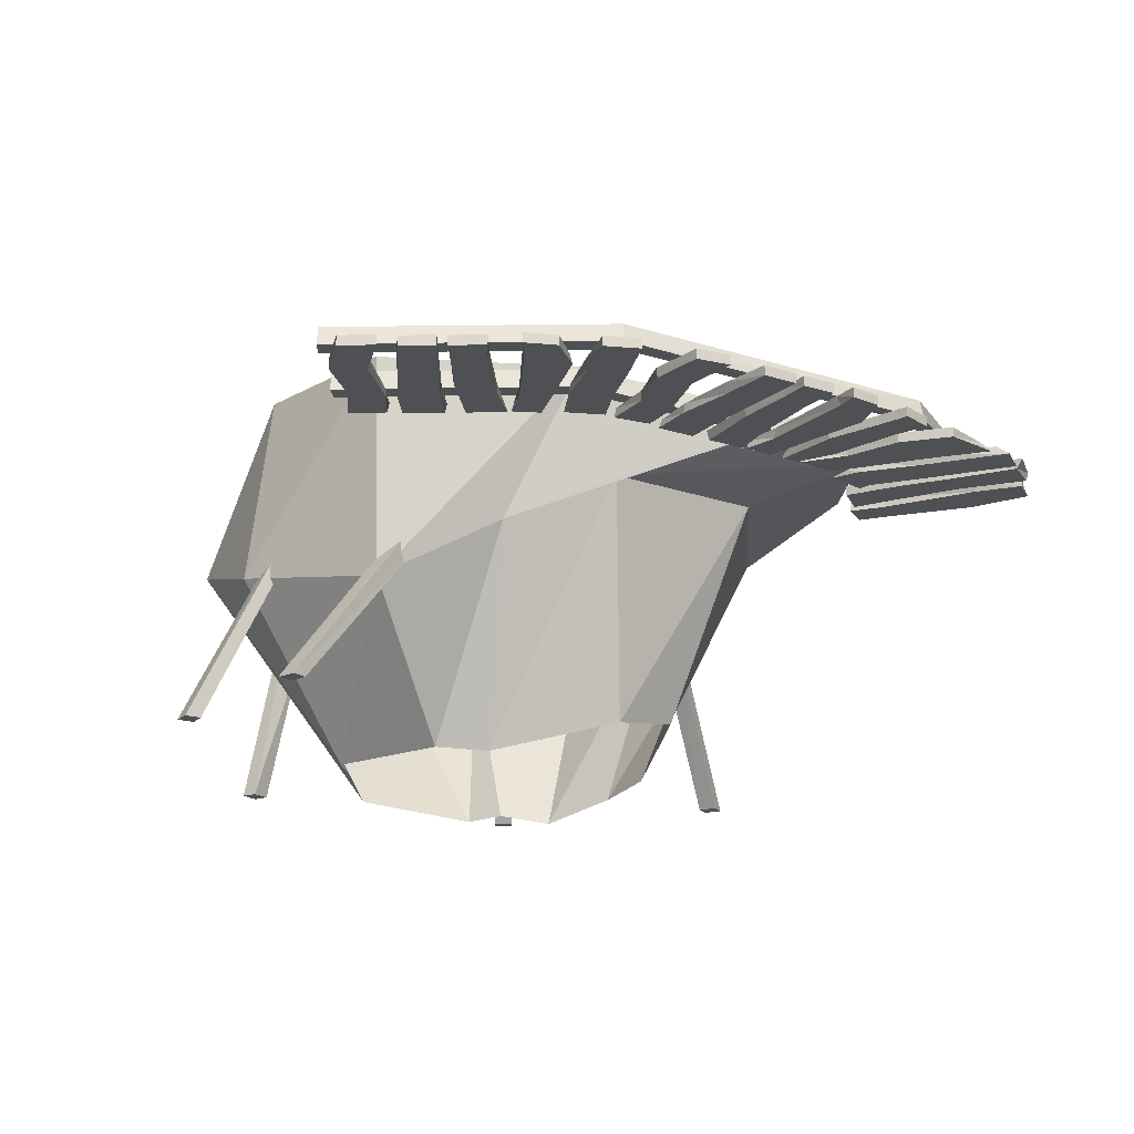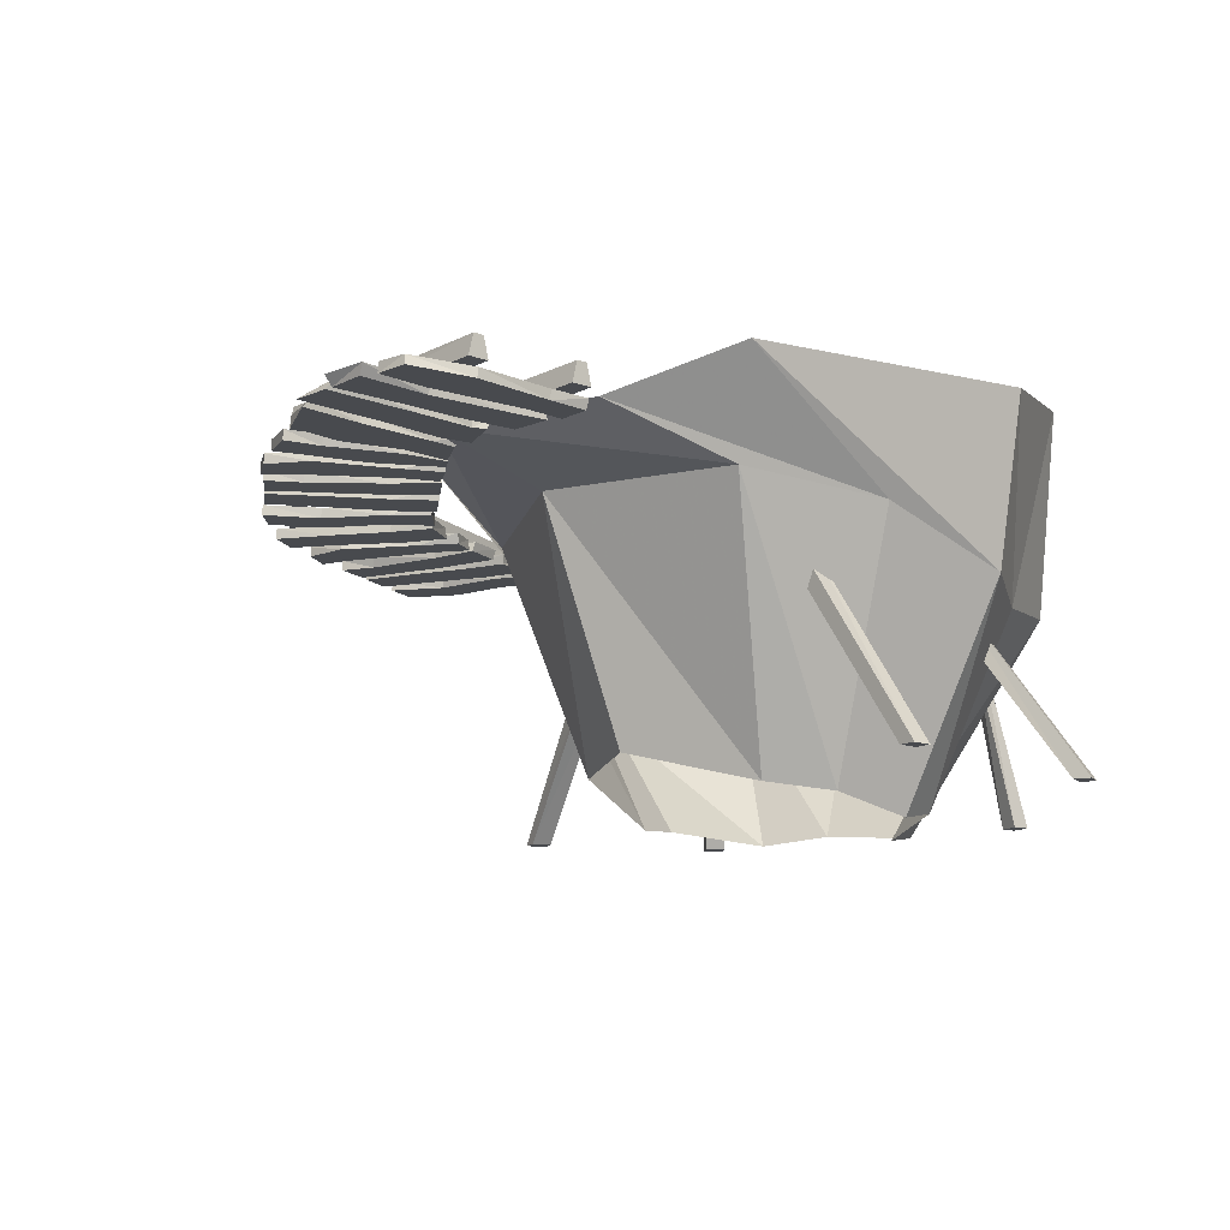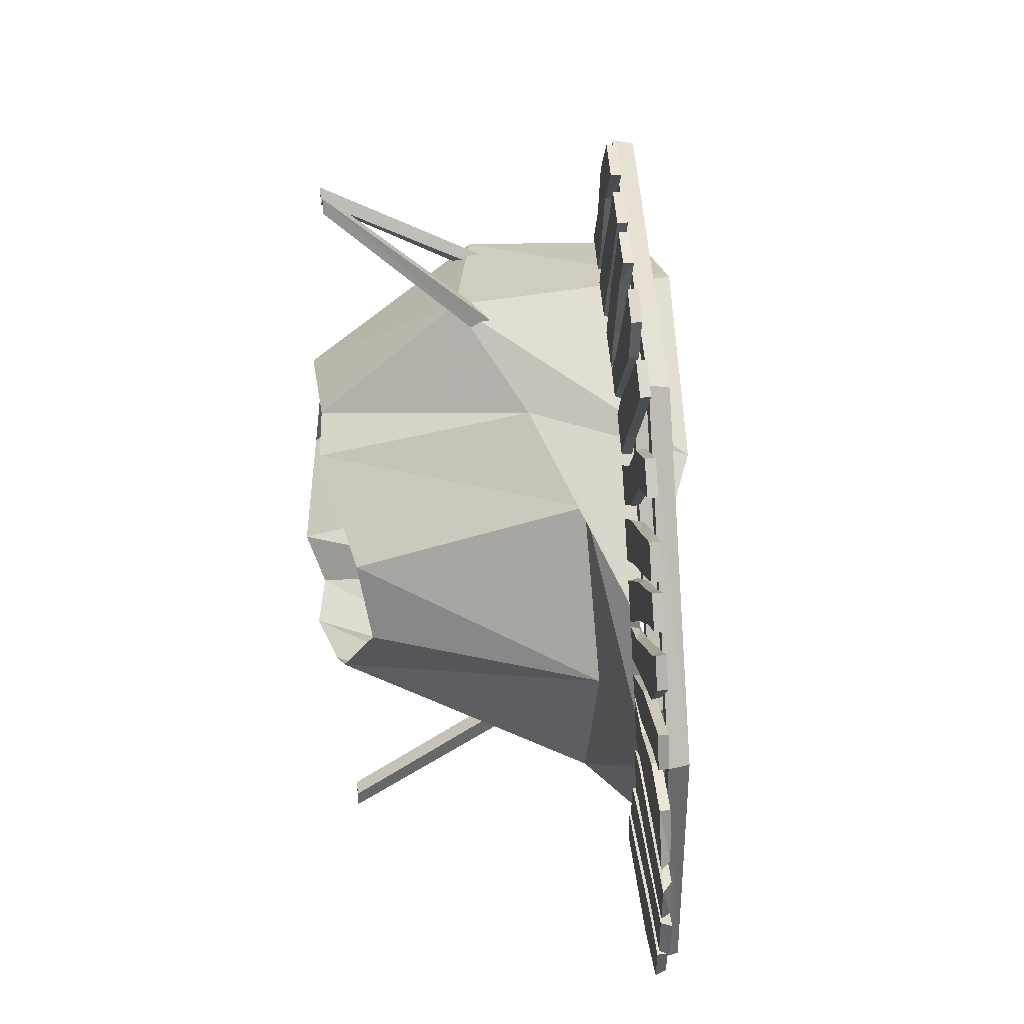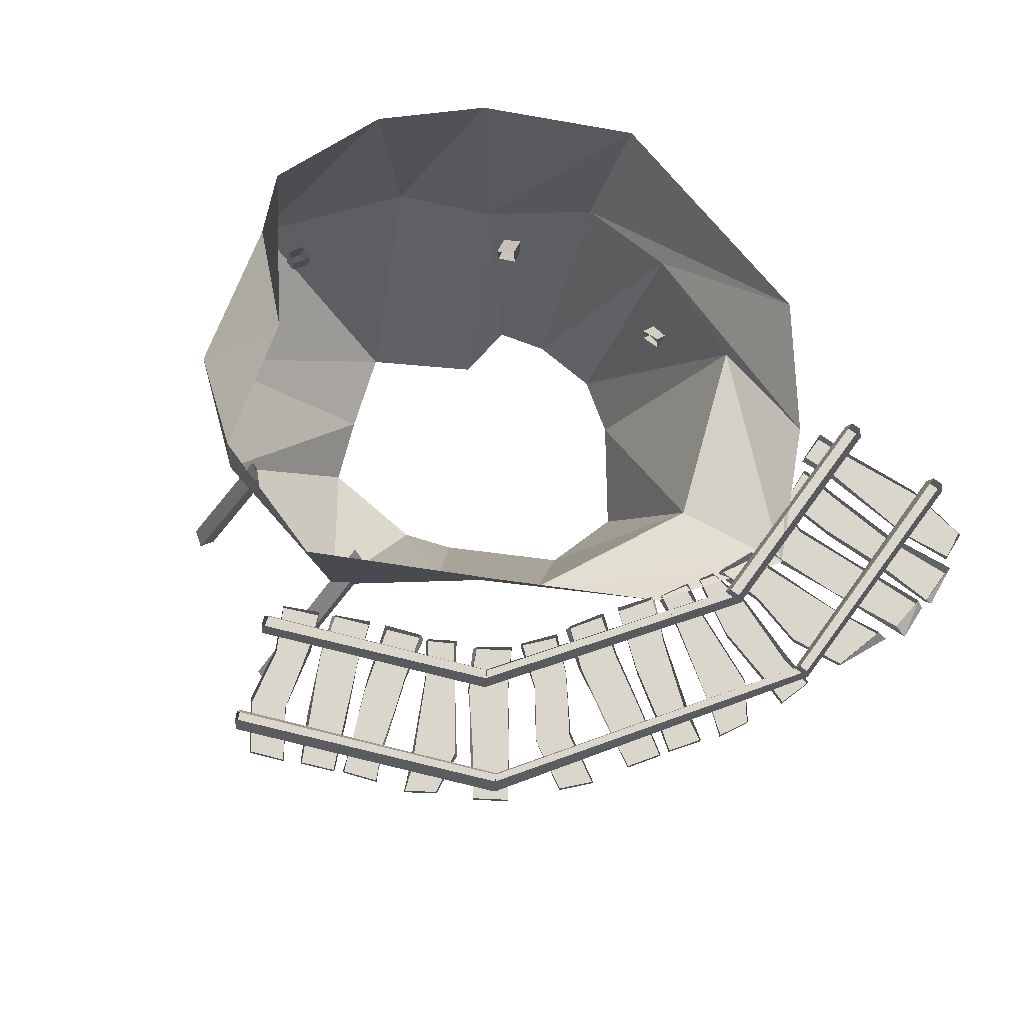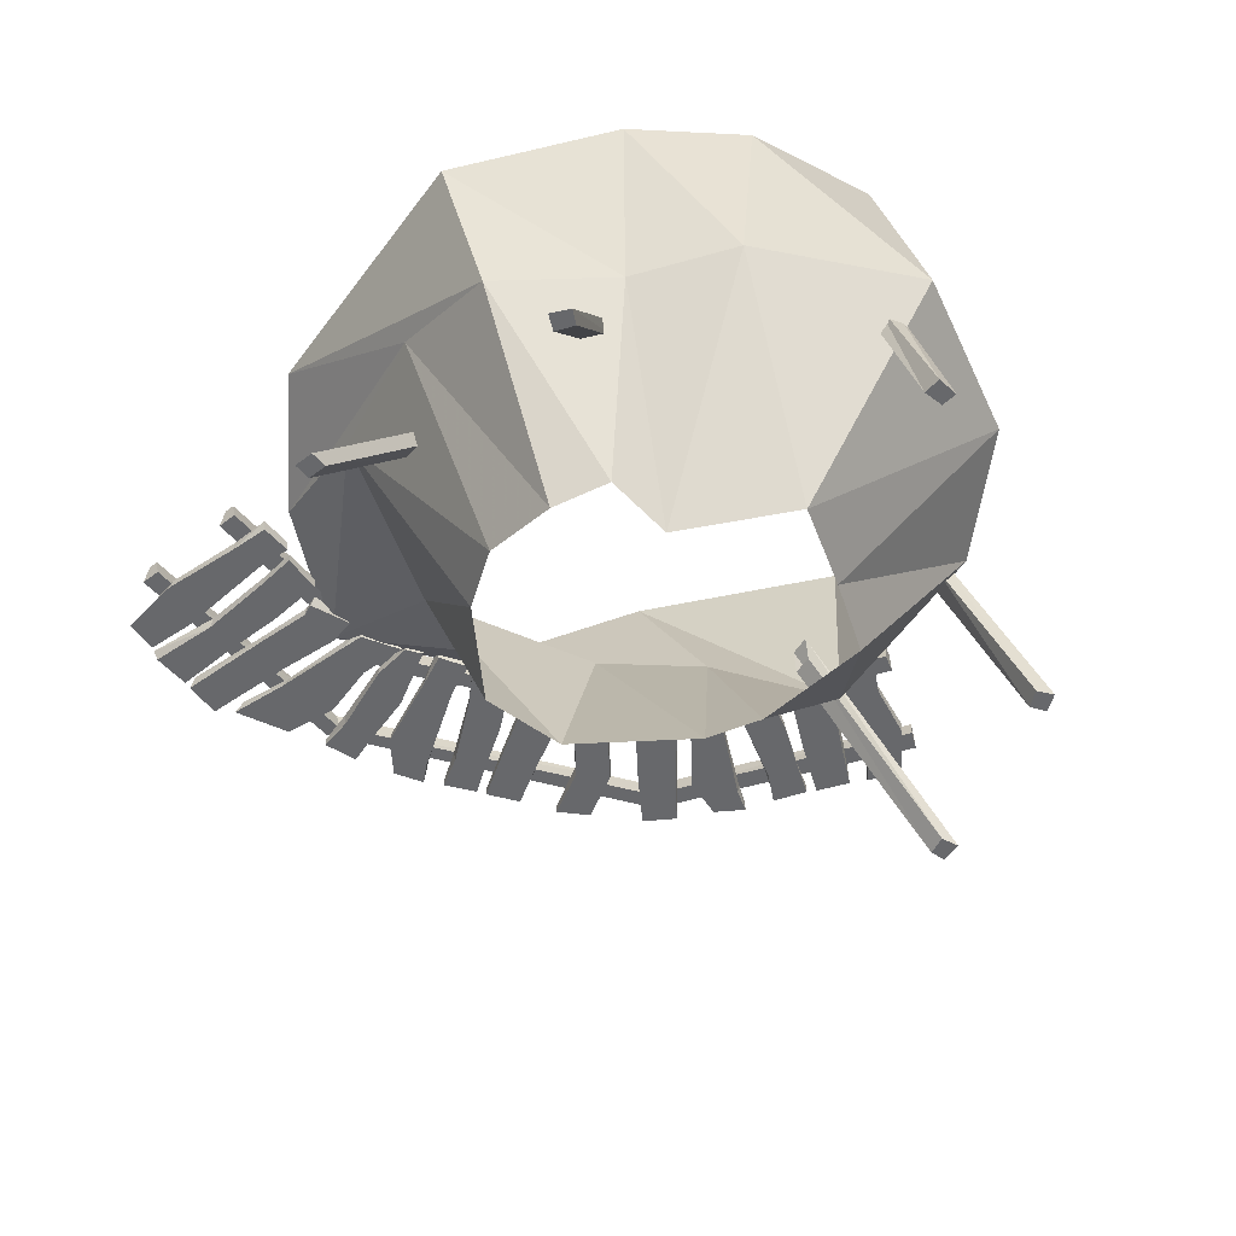
<metadata>
{"format":"obj","ext":"obj","renderer":"f3d","projection":"perspective","resolution":1024,"background":"white","views":[{"elev":-18.5,"azim":24.2,"up":"+Y"},{"elev":-12.8,"azim":139.6,"up":"+Y"},{"elev":38.1,"azim":84.1,"up":"+Z"},{"elev":73.8,"azim":36.3,"up":"+Y"},{"elev":-52.5,"azim":-140.1,"up":"+Y"}]}
</metadata>
<code>
o object/greatrunestone_mid
v 30 -202 -136
v 30 -178 -133
v 30 -331 -238
v 30 -331 -225
v 45 -203 -136
v 45 -331 -225
v 45 -178 -134
v 45 -331 -238
v -126 -202 -120
v -125 -178 -117
v -170 -331 -212
v -164 -331 -201
v -112 -203 -127
v -150 -331 -207
v -112 -178 -125
v -156 -331 -219
v -278 -202 -2
v -280 -178 -2
v -317 -331 -7
v -305 -331 -6
v -269 -203 -16
v -302 -331 -21
v -273 -178 -14
v -315 -331 -23
v -169 -202 189
v -168 -178 189
v -213 -331 248
v -206 -331 237
v -181 -203 177
v -218 -331 228
v -181 -178 179
v -226 -331 239
v -43 -202 194
v -42 -178 194
v -76 -331 317
v -73 -331 305
v -58 -203 189
v -87 -331 299
v -57 -178 189
v -92 -331 312
v -64 -91 295
v 114 -91 222
v 113 -107 219
v -65 -107 291
v -61 -91 303
v -60 -107 306
v 118 -91 228
v 120 -107 232
v 248 -91 44
v 252 -107 44
v 240 -91 44
v 236 -107 44
v 248 -91 -140
v 252 -107 -140
v 240 -91 -140
v 236 -107 -140
v 324 -107 -102
v 324 -107 -113
v 332 -107 -113
v 332 -107 -102
v 323 -107 79
v 326 -107 69
v 334 -107 71
v 331 -107 82
v 219 -107 251
v 226 -107 243
v 233 -107 248
v 226 -107 257
v -7 -107 376
v 3 -107 372
v 7 -107 380
v -3 -107 385
v 220 -115 36
v 212 -115 48
v 212 -107 48
v 218 -107 37
v 253 -107 40
v 253 -115 40
v 260 -115 74
v 256 -107 73
v 337 -107 67
v 329 -107 94
v 329 -115 94
v 337 -115 67
v 309 -115 61
v 309 -107 59
v 303 -115 86
v 304 -107 86
v 94 -107 208
v 118 -107 191
v 118 -115 192
v 91 -115 210
v 109 -115 241
v 111 -107 242
v 142 -115 279
v 141 -107 281
v 168 -115 313
v 168 -107 313
v 192 -107 297
v 192 -115 297
v 166 -115 260
v 164 -107 258
v 137 -115 222
v 136 -107 221
v -60 -107 277
v -32 -107 263
v -33 -115 265
v -61 -115 277
v -42 -115 311
v -42 -107 311
v -32 -115 357
v -33 -107 356
v -6 -115 392
v -6 -107 392
v 21 -107 381
v 21 -115 381
v -6 -115 345
v -5 -107 344
v -19 -115 293
v -20 -107 293
v -19 -107 257
v 8 -107 244
v 7 -115 246
v -23 -115 258
v -10 -115 292
v -8 -107 293
v 14 -115 336
v 13 -107 337
v 34 -115 374
v 34 -107 374
v 60 -107 363
v 60 -115 363
v 41 -115 321
v 40 -107 320
v 20 -115 279
v 20 -107 277
v 52 -115 228
v 22 -115 240
v 20 -107 239
v 49 -107 228
v 61 -107 266
v 61 -115 266
v 39 -115 294
v 38 -107 290
v 94 -107 349
v 67 -107 359
v 67 -115 359
v 94 -115 349
v 80 -115 324
v 82 -107 322
v 57 -115 335
v 58 -107 335
v 57 -107 227
v 77 -107 214
v 75 -115 216
v 55 -115 228
v 73 -115 252
v 74 -107 254
v 111 -115 323
v 109 -107 322
v 118 -115 342
v 118 -107 342
v 140 -107 327
v 140 -115 327
v 135 -115 292
v 133 -107 292
v 95 -115 241
v 95 -107 241
v -29 -91 379
v -32 -91 373
v -34 -107 369
v -27 -107 384
v 176 -91 293
v 179 -107 298
v 173 -91 288
v 171 -107 285
v 331 -91 64
v 334 -107 64
v 324 -91 64
v 321 -107 64
v 332 -91 -140
v 336 -107 -140
v 324 -91 -140
v 320 -107 -140
v 123 -107 183
v 142 -107 159
v 142 -115 161
v 122 -115 184
v 154 -115 207
v 154 -107 207
v 182 -115 243
v 181 -107 243
v 221 -115 264
v 221 -107 264
v 240 -107 243
v 240 -115 243
v 201 -115 222
v 201 -107 221
v 167 -115 180
v 166 -107 180
v 147 -107 147
v 163 -107 121
v 163 -115 123
v 145 -115 150
v 174 -115 171
v 176 -107 171
v 219 -115 194
v 218 -107 196
v 256 -115 215
v 256 -107 215
v 272 -107 191
v 272 -115 191
v 233 -115 167
v 231 -107 166
v 192 -115 143
v 191 -107 142
v 190 -115 83
v 172 -115 110
v 170 -107 110
v 188 -107 85
v 219 -107 110
v 219 -115 110
v 216 -115 145
v 213 -107 143
v 292 -107 161
v 276 -107 184
v 276 -115 184
v 292 -115 161
v 267 -115 147
v 267 -107 145
v 254 -115 169
v 255 -107 169
v 194 -107 79
v 206 -107 57
v 205 -115 59
v 193 -115 81
v 220 -115 92
v 221 -107 93
v 289 -115 136
v 286 -107 136
v 303 -115 148
v 303 -107 148
v 315 -107 125
v 315 -115 125
v 294 -115 97
v 292 -107 97
v 234 -115 72
v 233 -107 72
v 222 -107 31
v 234 -107 2
v 238 -115 4
v 222 -115 34
v 261 -115 32
v 261 -107 32
v 307 -115 44
v 306 -107 44
v 350 -115 38
v 350 -107 38
v 361 -107 -4
v 369 -115 -5
v 320 -115 0
v 318 -107 2
v 257 -115 3
v 256 -107 3
v 237 -107 -10
v 243 -107 -44
v 247 -115 -44
v 235 -115 -11
v 258 -115 -7
v 259 -107 -8
v 308 -115 -12
v 308 -107 -10
v 381 -115 -16
v 370 -107 -17
v 373 -107 -47
v 379 -115 -46
v 304 -115 -43
v 302 -107 -42
v 257 -115 -40
v 256 -107 -40
v 229 -115 -86
v 232 -115 -55
v 232 -107 -55
v 230 -107 -86
v 261 -107 -83
v 261 -115 -83
v 278 -115 -52
v 275 -107 -52
v 379 -107 -87
v 383 -107 -51
v 378 -115 -52
v 378 -115 -83
v 322 -115 -79
v 320 -107 -80
v 323 -115 -53
v 324 -107 -54
v 223 -107 -96
v 222 -107 -121
v 223 -115 -119
v 223 -115 -94
v 252 -115 -96
v 253 -107 -97
v 333 -115 -91
v 331 -107 -89
v 372 -115 -94
v 372 -107 -94
v 368 -107 -117
v 370 -115 -120
v 319 -115 -127
v 317 -107 -126
v 255 -115 -121
v 254 -107 -121
v -120 -362 -59
v -234 -188 -112
v -160 -196 -148
v -112 -348 -105
v -82 -192 -206
v -72 -356 -119
v 10 -152 -188
v -12 -342 -111
v 110 -136 -144
v 32 -336 -81
v 164 -134 0
v 92 -312 0
v 72 -322 59
v 100 -140 128
v -22 -346 104
v 18 -176 164
v -62 -342 119
v -64 -228 218
v -152 -346 111
v -202 -204 190
v -172 -342 59
v -278 -176 128
v -196 -348 -7
v -314 -180 -4
v -246 -36 -108
v -182 -48 -176
v -68 -69 -242
v 138 -64 -188
v 206 -100 -112
v 260 -108 -6
v 194 -108 84
v 82 -56 160
v -60 -52 236
v -174 -60 200
v -212 -80 84
v -278 -20 -8
f 1 2 3
f 1 3 4
f 1 4 5
f 5 4 6
f 5 6 7
f 7 6 8
f 7 8 2
f 2 8 3
f 3 8 4
f 4 8 6
f 9 10 11
f 9 11 12
f 9 12 13
f 13 12 14
f 13 14 15
f 15 14 16
f 15 16 10
f 10 16 11
f 11 16 12
f 12 16 14
f 17 18 19
f 17 19 20
f 17 20 21
f 21 20 22
f 21 22 23
f 23 22 24
f 23 24 18
f 18 24 19
f 19 24 20
f 20 24 22
f 25 26 27
f 25 27 28
f 25 28 29
f 29 28 30
f 29 30 31
f 31 30 32
f 31 32 26
f 26 32 27
f 27 32 28
f 28 32 30
f 33 34 35
f 33 35 36
f 33 36 37
f 37 36 38
f 37 38 39
f 39 38 40
f 39 40 34
f 34 40 35
f 35 40 36
f 36 40 38
f 41 42 43
f 41 43 44
f 41 44 45
f 45 44 46
f 45 46 47
f 47 46 48
f 47 48 42
f 47 42 43
f 47 43 48
f 47 48 49
f 49 48 50
f 49 50 51
f 49 51 52
f 49 52 50
f 49 50 53
f 53 50 54
f 53 54 55
f 55 54 56
f 55 56 51
f 51 56 52
f 51 52 42
f 42 52 43
f 43 52 48
f 43 48 46
f 43 46 44
f 57 58 59
f 57 59 60
f 61 62 63
f 61 63 64
f 65 66 67
f 65 67 68
f 69 70 71
f 69 71 72
f 73 74 75
f 73 75 76
f 73 76 77
f 73 77 78
f 73 78 74
f 74 78 79
f 74 79 80
f 74 80 75
f 81 82 83
f 81 83 84
f 81 84 85
f 81 85 86
f 86 85 78
f 86 78 77
f 85 87 79
f 85 79 78
f 84 83 87
f 84 87 85
f 87 88 80
f 87 80 79
f 83 82 88
f 83 88 87
f 89 90 91
f 89 91 92
f 89 92 93
f 89 93 94
f 94 93 95
f 94 95 96
f 96 95 97
f 96 97 98
f 98 97 99
f 99 97 100
f 99 100 101
f 99 101 102
f 102 101 103
f 102 103 104
f 104 103 90
f 90 103 91
f 91 103 92
f 92 103 93
f 93 103 101
f 93 101 95
f 95 101 100
f 95 100 97
f 105 106 107
f 105 107 108
f 105 108 109
f 105 109 110
f 110 109 111
f 110 111 112
f 112 111 113
f 112 113 114
f 114 113 115
f 115 113 116
f 115 116 117
f 115 117 118
f 118 117 119
f 118 119 120
f 120 119 106
f 106 119 107
f 107 119 108
f 108 119 109
f 109 119 117
f 109 117 111
f 111 117 116
f 111 116 113
f 121 122 123
f 121 123 124
f 121 124 125
f 121 125 126
f 126 125 127
f 126 127 128
f 128 127 129
f 128 129 130
f 130 129 131
f 131 129 132
f 131 132 133
f 131 133 134
f 134 133 135
f 134 135 136
f 136 135 122
f 122 135 123
f 123 135 124
f 124 135 125
f 125 135 133
f 125 133 127
f 127 133 132
f 127 132 129
f 137 138 139
f 137 139 140
f 137 140 141
f 137 141 142
f 137 142 138
f 138 142 143
f 138 143 144
f 138 144 139
f 145 146 147
f 145 147 148
f 145 148 149
f 145 149 150
f 150 149 142
f 150 142 141
f 149 151 143
f 149 143 142
f 148 147 151
f 148 151 149
f 151 152 144
f 151 144 143
f 147 146 152
f 147 152 151
f 153 154 155
f 153 155 156
f 153 156 157
f 153 157 158
f 158 157 159
f 158 159 160
f 160 159 161
f 160 161 162
f 162 161 163
f 163 161 164
f 163 164 165
f 163 165 166
f 166 165 167
f 166 167 168
f 168 167 154
f 154 167 155
f 155 167 156
f 156 167 157
f 157 167 165
f 157 165 159
f 159 165 164
f 159 164 161
f 169 170 171
f 169 171 172
f 169 172 173
f 173 172 174
f 173 174 175
f 173 175 176
f 173 176 174
f 173 174 177
f 177 174 178
f 177 178 179
f 177 179 180
f 177 180 178
f 177 178 181
f 181 178 182
f 181 182 183
f 183 182 184
f 183 184 179
f 179 184 180
f 179 180 175
f 175 180 176
f 175 176 170
f 170 176 171
f 171 176 172
f 172 176 174
f 174 176 175
f 42 48 43
f 185 186 187
f 185 187 188
f 185 188 189
f 185 189 190
f 190 189 191
f 190 191 192
f 192 191 193
f 192 193 194
f 194 193 195
f 195 193 196
f 195 196 197
f 195 197 198
f 198 197 199
f 198 199 200
f 200 199 186
f 186 199 187
f 187 199 188
f 188 199 189
f 189 199 197
f 189 197 191
f 191 197 196
f 191 196 193
f 201 202 203
f 201 203 204
f 201 204 205
f 201 205 206
f 206 205 207
f 206 207 208
f 208 207 209
f 208 209 210
f 210 209 211
f 211 209 212
f 211 212 213
f 211 213 214
f 214 213 215
f 214 215 216
f 216 215 202
f 202 215 203
f 203 215 204
f 204 215 205
f 205 215 213
f 205 213 207
f 207 213 212
f 207 212 209
f 217 218 219
f 217 219 220
f 217 220 221
f 217 221 222
f 217 222 218
f 218 222 223
f 218 223 224
f 218 224 219
f 225 226 227
f 225 227 228
f 225 228 229
f 225 229 230
f 230 229 222
f 230 222 221
f 229 231 223
f 229 223 222
f 228 227 231
f 228 231 229
f 231 232 224
f 231 224 223
f 227 226 232
f 227 232 231
f 233 234 235
f 233 235 236
f 233 236 237
f 233 237 238
f 238 237 239
f 238 239 240
f 240 239 241
f 240 241 242
f 242 241 243
f 243 241 244
f 243 244 245
f 243 245 246
f 246 245 247
f 246 247 248
f 248 247 234
f 234 247 235
f 235 247 236
f 236 247 237
f 237 247 245
f 237 245 239
f 239 245 244
f 239 244 241
f 179 178 180
f 180 178 174
f 180 174 176
f 51 50 52
f 52 50 48
f 50 52 56
f 50 56 54
f 249 250 251
f 249 251 252
f 249 252 253
f 249 253 254
f 254 253 255
f 254 255 256
f 256 255 257
f 256 257 258
f 258 257 259
f 259 257 260
f 259 260 261
f 259 261 262
f 262 261 263
f 262 263 264
f 264 263 250
f 250 263 251
f 251 263 252
f 252 263 253
f 253 263 261
f 253 261 255
f 255 261 260
f 255 260 257
f 265 266 267
f 265 267 268
f 265 268 269
f 265 269 270
f 270 269 271
f 270 271 272
f 272 271 273
f 272 273 274
f 274 273 275
f 275 273 276
f 275 276 277
f 275 277 278
f 278 277 279
f 278 279 280
f 280 279 266
f 266 279 267
f 267 279 268
f 268 279 269
f 269 279 277
f 269 277 271
f 271 277 276
f 271 276 273
f 281 282 283
f 281 283 284
f 281 284 285
f 281 285 286
f 281 286 282
f 282 286 287
f 282 287 288
f 282 288 283
f 289 290 291
f 289 291 292
f 289 292 293
f 289 293 294
f 294 293 286
f 294 286 285
f 293 295 287
f 293 287 286
f 292 291 295
f 292 295 293
f 295 296 288
f 295 288 287
f 291 290 296
f 291 296 295
f 297 298 299
f 297 299 300
f 297 300 301
f 297 301 302
f 302 301 303
f 302 303 304
f 304 303 305
f 304 305 306
f 306 305 307
f 307 305 308
f 307 308 309
f 307 309 310
f 310 309 311
f 310 311 312
f 312 311 298
f 298 311 299
f 299 311 300
f 300 311 301
f 301 311 309
f 301 309 303
f 303 309 308
f 303 308 305
f 178 180 184
f 178 184 182
f 313 314 315
f 313 315 316
f 316 315 317
f 316 317 318
f 318 317 319
f 318 319 320
f 320 319 321
f 320 321 322
f 322 321 323
f 322 323 324
f 324 323 325
f 325 323 326
f 325 326 327
f 327 326 328
f 327 328 329
f 329 328 330
f 329 330 331
f 331 330 332
f 331 332 333
f 333 332 334
f 333 334 335
f 335 334 336
f 335 336 314
f 335 314 313
f 314 337 338
f 314 338 315
f 315 338 339
f 315 339 317
f 317 339 340
f 317 340 319
f 319 340 341
f 319 341 321
f 321 341 342
f 321 342 323
f 323 342 326
f 326 342 343
f 326 343 328
f 328 343 344
f 328 344 330
f 330 344 345
f 330 345 332
f 332 345 346
f 332 346 334
f 334 346 347
f 334 347 336
f 336 347 348
f 336 348 337
f 336 337 314

</code>
